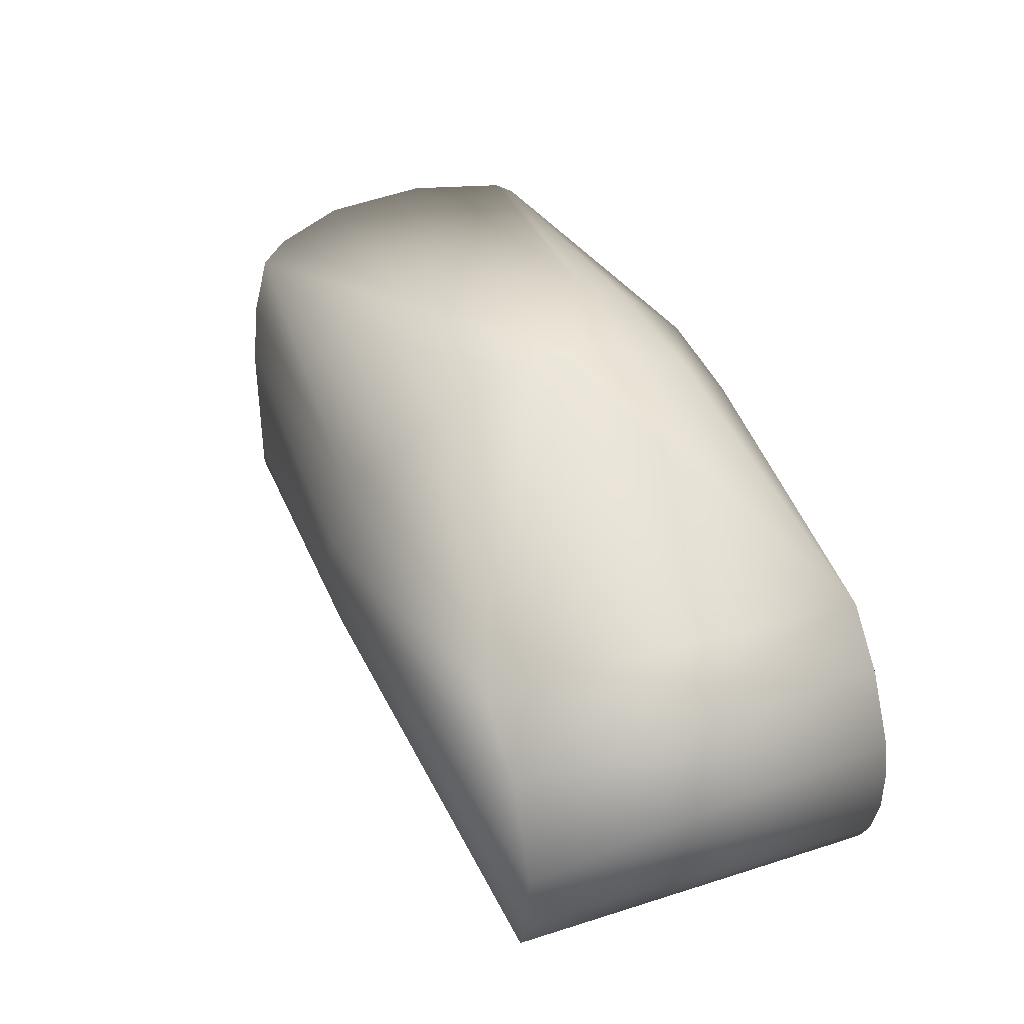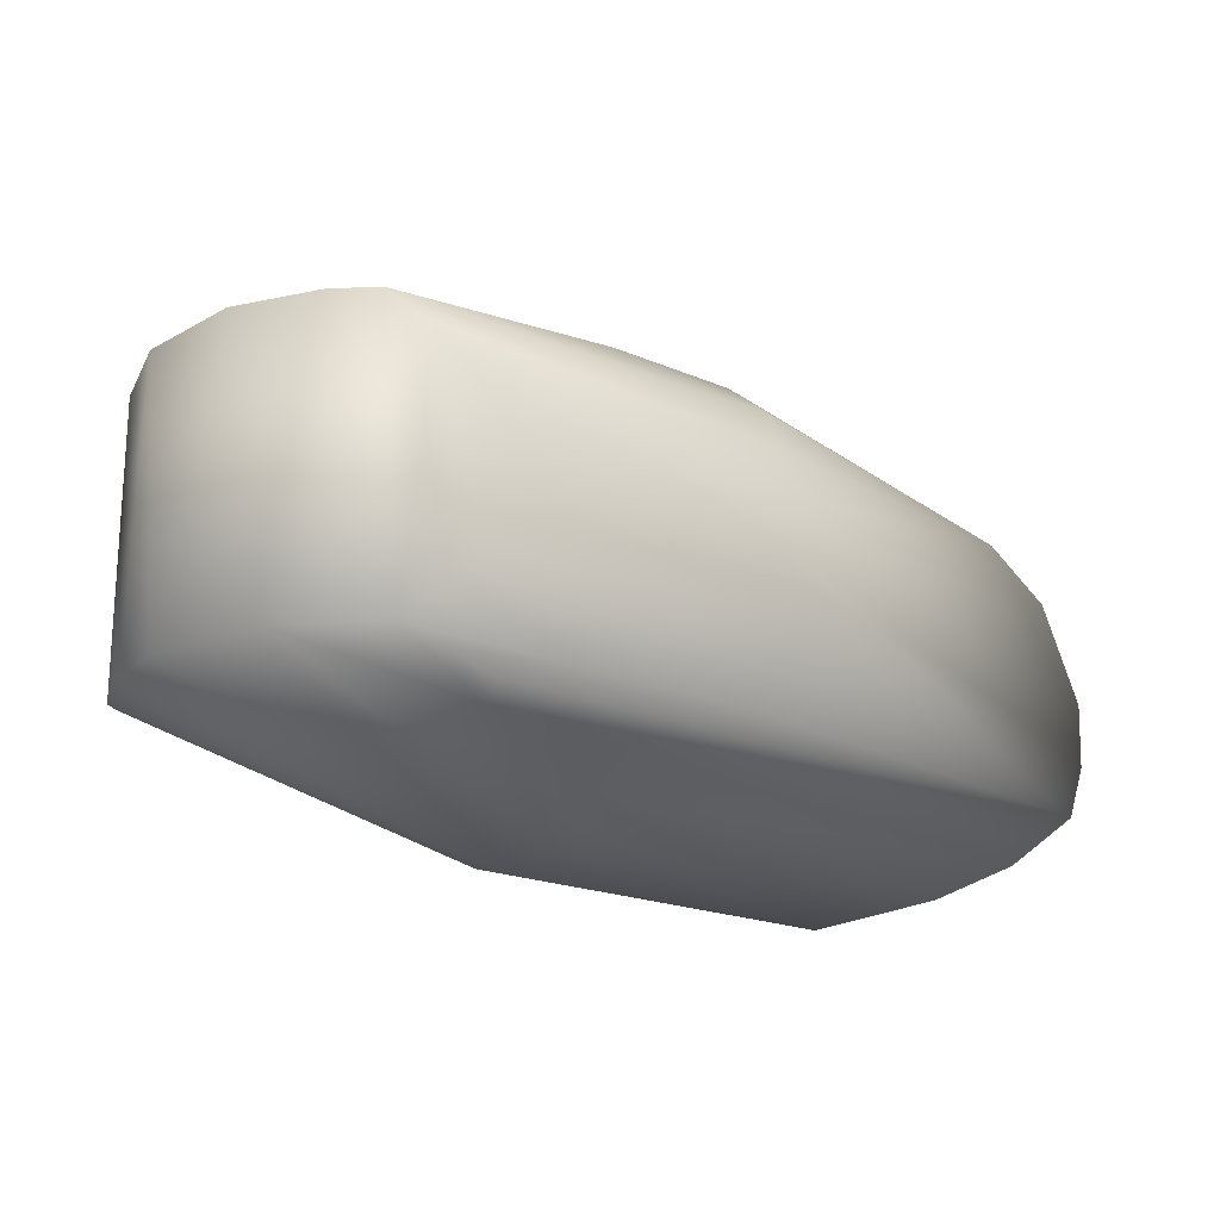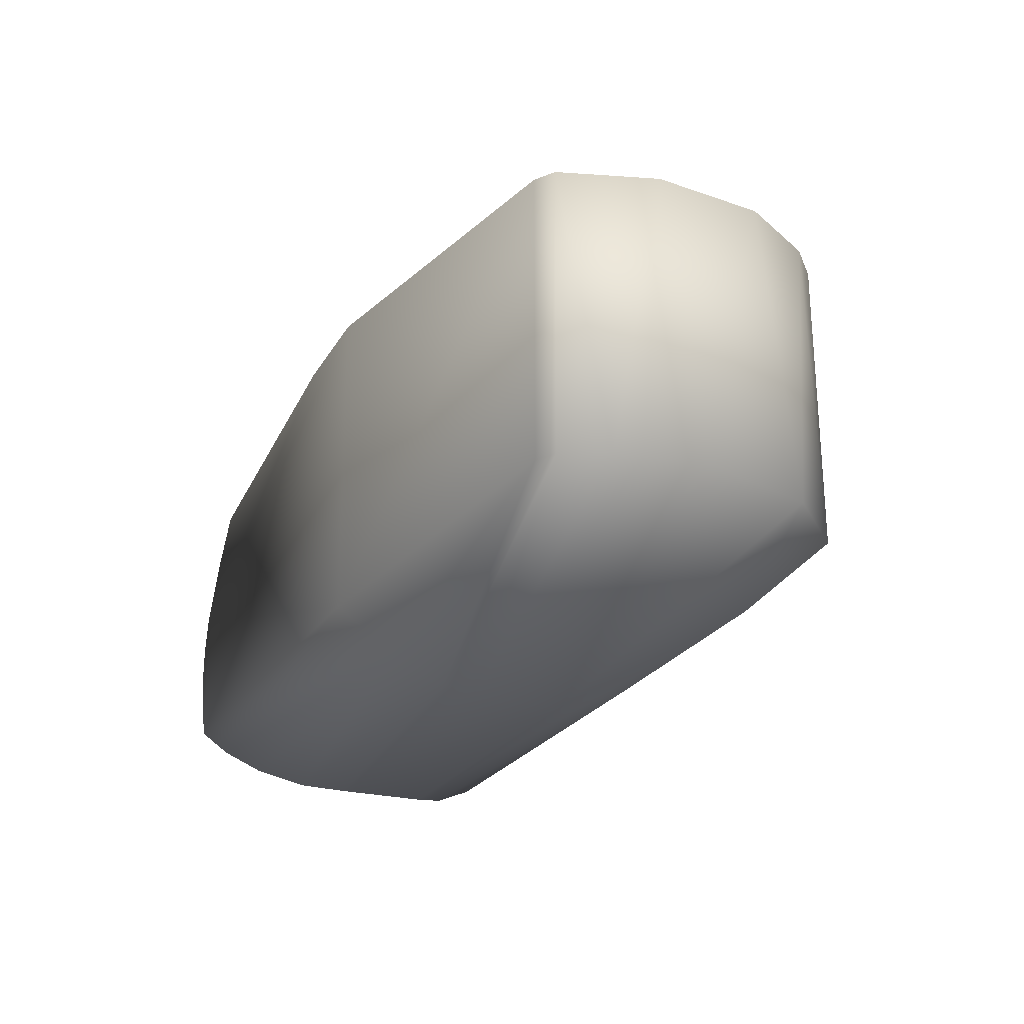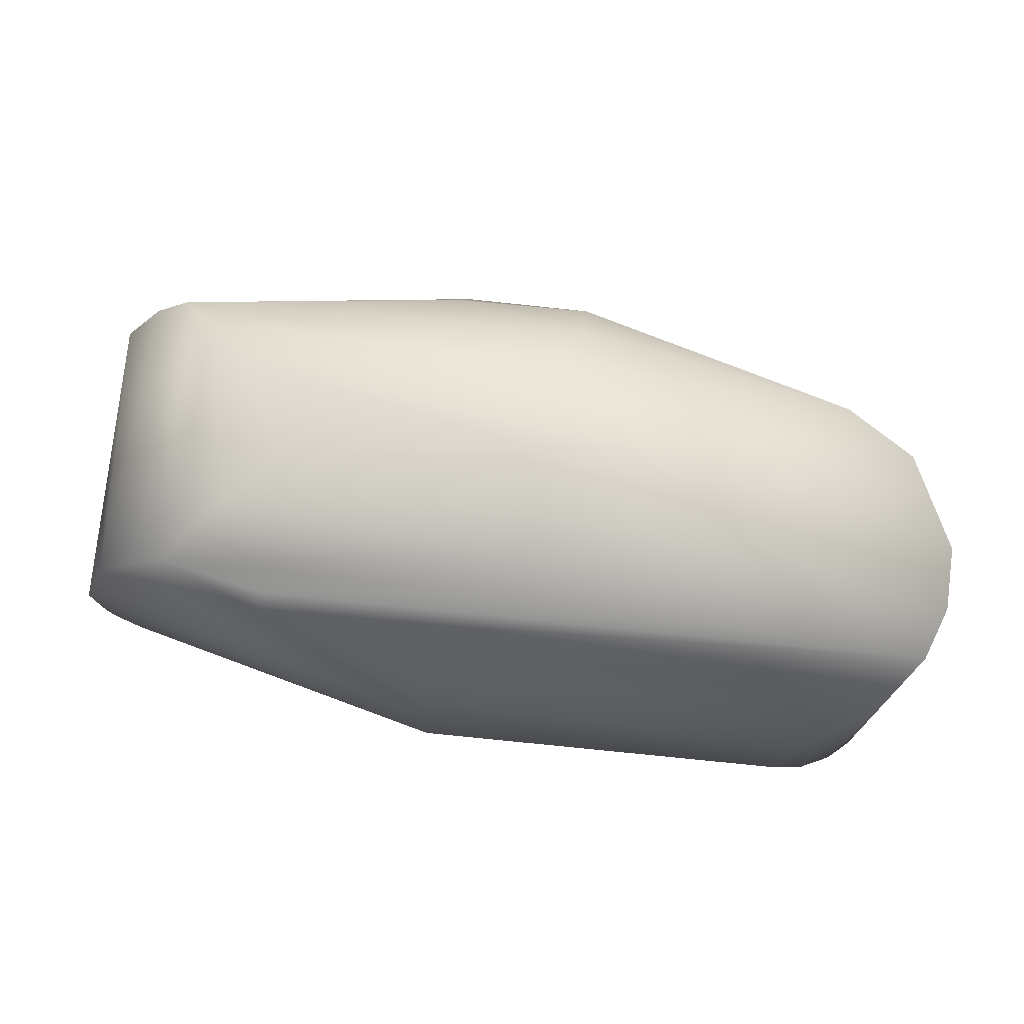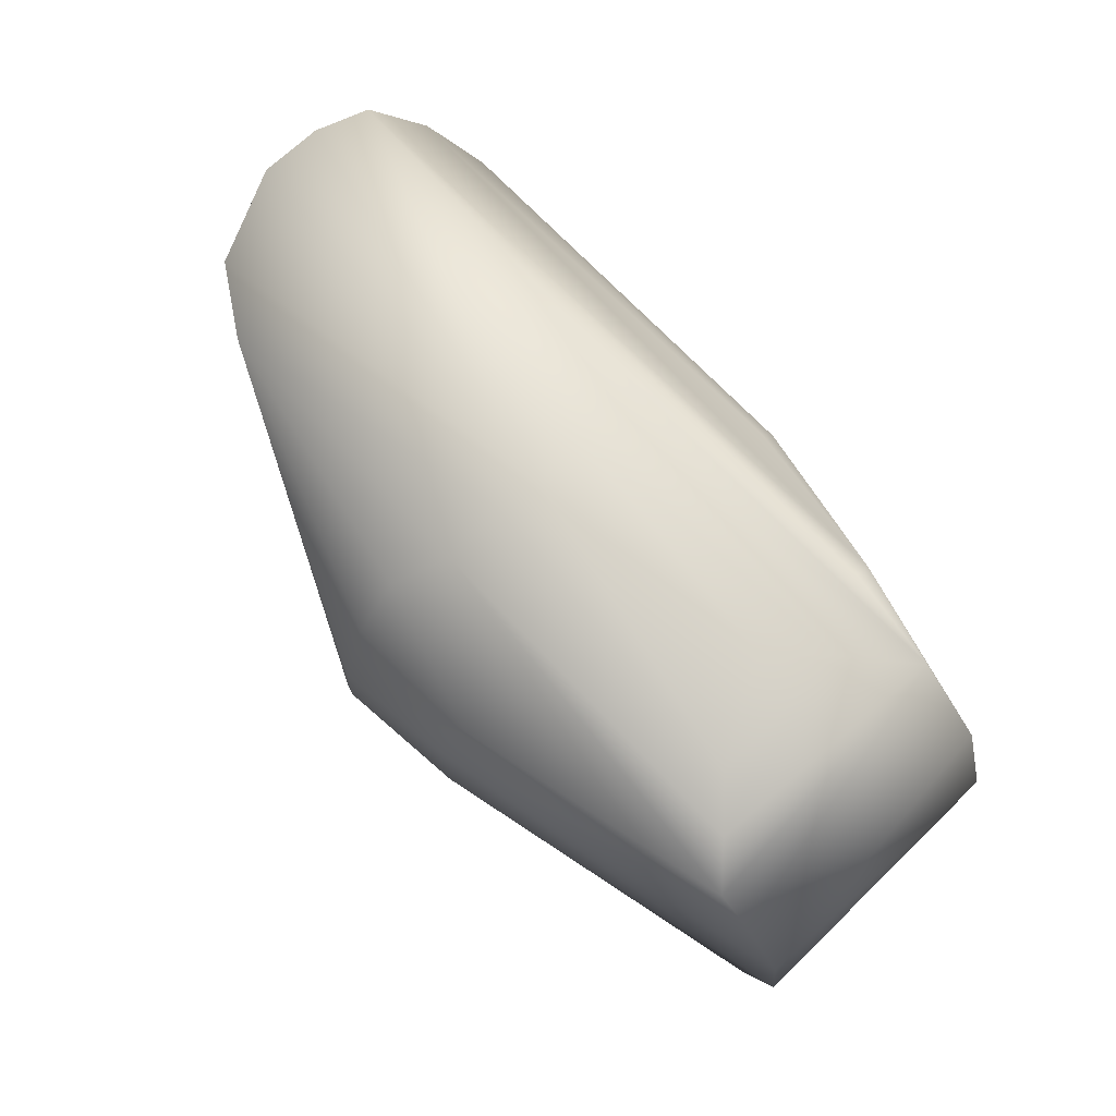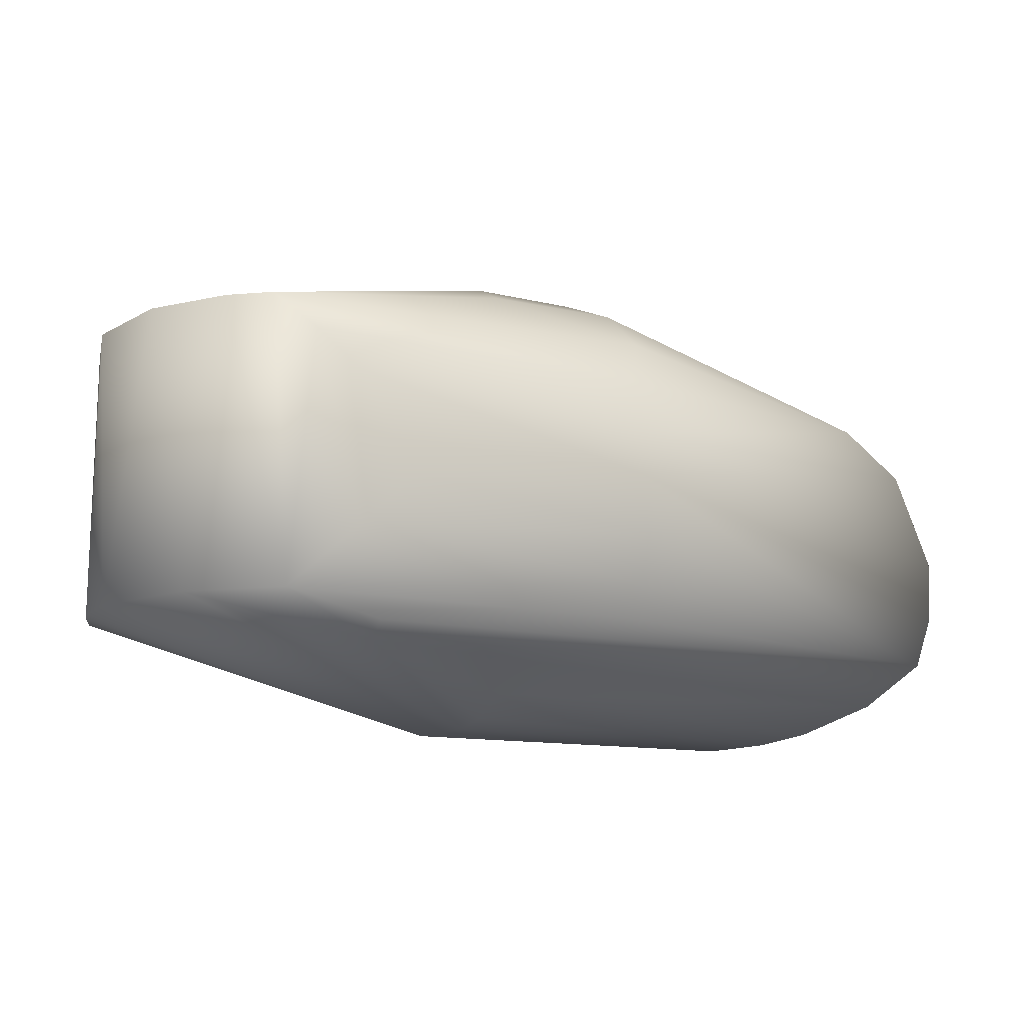
<metadata>
{"format":"obj","ext":"obj","renderer":"f3d","projection":"perspective","resolution":1024,"background":"white","views":[{"elev":39.8,"azim":68.6,"up":"+Y"},{"elev":-20.2,"azim":-38.1,"up":"+Y"},{"elev":-23.4,"azim":-114.0,"up":"+Y"},{"elev":73.3,"azim":5.7,"up":"+Z"},{"elev":74.9,"azim":-134.5,"up":"+Z"},{"elev":-11.7,"azim":-30.4,"up":"+Y"}]}
</metadata>
<code>
v -0.009297 -0.004398 0.002136
v 0.001729 0.004448 0.005013
v -0.006544 0.003098 0.006374
v -0.006926 0.001948 0.006559
v -0.005759 0.006088 0.004859
v -0.009528 0.007224 0.003559
v -0.006501 0.00471 0.005805
v -0.005719 0.007127 -0.003711
v -0.009334 0.007328 -0.003378
v -0.009301 -0.003731 -0.00353
v -0.009304 -0.003851 0.003313
v 0.004654 -0.000993 0.005
v -0.005773 0.007307 0.003412
v -0.006408 -0.00094 0.005926
v -0.015 0.00375 0.006185
v 0.003168 -0.003568 0.003772
v -0.006498 -0.001847 0.005414
v 0.004119 -0.00241 0.004998
v 0.004723 0.000712 0.005003
v -0.0059 0.008179 0.001334
v -0.0195 0.005749 -0.00068
v -0.01606 0.004805 0.005752
v -0.01495 -0.000207 0.006221
v -0.01659 -0.001828 0.005441
v -0.01359 0.001146 0.006473
v -0.006419 0.000333 0.006348
v -0.005979 0.008312 -0.000485
v 0.003629 -0.003077 -0.004364
v -0.008802 -0.002482 -0.005
v -0.0138 -0.00237 0.005027
v -0.0138 -0.00285 0.004592
v -0.01794 0.00575 0.004268
v -0.01917 0.005751 0.002213
v -0.01857 -0.00184 0.003481
v -0.01937 -0.00185 -0.001296
v -0.01919 -0.00185 -0.001973
v -0.01954 -0.001842 0.000403
v -0.0093 0.007901 -0.0021
v -0.005844 0.008037 -0.001744
v 0.001952 -0.004341 -0.002294
v 0.001917 -0.004346 0.002281
v 0.002898 -0.003771 -0.003445
v -0.009296 -0.004405 -0.002113
v -0.0093 0.007901 0.0021
v -0.0182 0.00575 -0.0035
v -0.0182 -0.00185 -0.0035
v -0.008801 0.006012 -0.005
v 0.004095 -0.002408 -0.005
v -0.0058 0.00825 -0
v 0.001067 -0.004629 -0.00125
v -0.0093 -0.004629 0.00125
v 0.001067 -0.004629 0.00125
v -0.0093 -0.004629 -0.00125
v -0.017 0.00575 0.005123
v 0.003563 0.00324 0.005
v 0.002046 0.004289 -0.005129
v -0.01873 0.005752 -0.003173
v -0.01868 -0.001851 -0.0032
v 0.004729 -0.000565 -0.004999
v 0.004443 -0.001715 -0.005
v -0.0058 0.005903 -0.005
v 0.004726 0.000628 -0.004995
v 0.003524 0.003223 -0.005
v 0.004486 0.00156 -0.005
f 56 27 49
f 19 55 4
f 20 2 49
f 56 8 39
f 39 8 9
f 52 41 1
f 52 1 51
f 10 43 46
f 27 20 49
f 54 24 22
f 20 13 2
f 53 58 43
f 43 58 46
f 15 25 4
f 15 4 3
f 54 22 7
f 2 5 7
f 12 19 4
f 26 14 18
f 23 14 26
f 55 3 4
f 41 11 1
f 16 11 41
f 32 24 54
f 9 38 39
f 9 45 38
f 61 47 8
f 56 39 27
f 37 51 34
f 51 37 53
f 43 50 53
f 40 50 43
f 41 52 50
f 41 50 40
f 29 10 46
f 11 31 1
f 51 1 31
f 51 31 34
f 12 59 19
f 3 2 7
f 13 5 2
f 13 6 5
f 15 3 7
f 54 5 6
f 7 5 54
f 18 14 17
f 17 14 24
f 19 64 55
f 19 62 64
f 3 55 2
f 8 56 61
f 9 47 45
f 8 47 9
f 35 53 37
f 10 28 42
f 28 10 29
f 16 31 11
f 24 34 31
f 31 16 18
f 4 18 12
f 18 60 12
f 60 59 12
f 59 62 19
f 34 33 37
f 20 6 13
f 35 36 53
f 53 36 58
f 58 36 57
f 14 23 24
f 15 7 22
f 22 23 15
f 4 26 18
f 23 26 25
f 15 23 25
f 55 63 56
f 33 21 37
f 37 21 35
f 57 38 45
f 48 18 28
f 16 28 18
f 28 16 42
f 40 16 41
f 16 40 42
f 18 30 31
f 31 30 24
f 17 30 18
f 24 30 17
f 32 34 24
f 54 44 32
f 6 44 54
f 44 20 27
f 38 44 27
f 21 33 44
f 38 21 44
f 23 22 24
f 25 26 4
f 55 64 63
f 39 38 27
f 36 35 21
f 48 28 29
f 32 44 33
f 33 34 32
f 6 20 44
f 21 57 36
f 57 21 38
f 10 40 43
f 42 40 10
f 45 29 46
f 45 47 29
f 49 2 56
f 51 50 52
f 50 51 53
f 55 56 2
f 57 45 46
f 58 57 46
f 48 60 18
f 63 64 56
f 29 47 64
f 48 29 64
f 62 59 64
f 60 48 64
f 61 64 47
f 59 60 64
f 61 56 64

</code>
